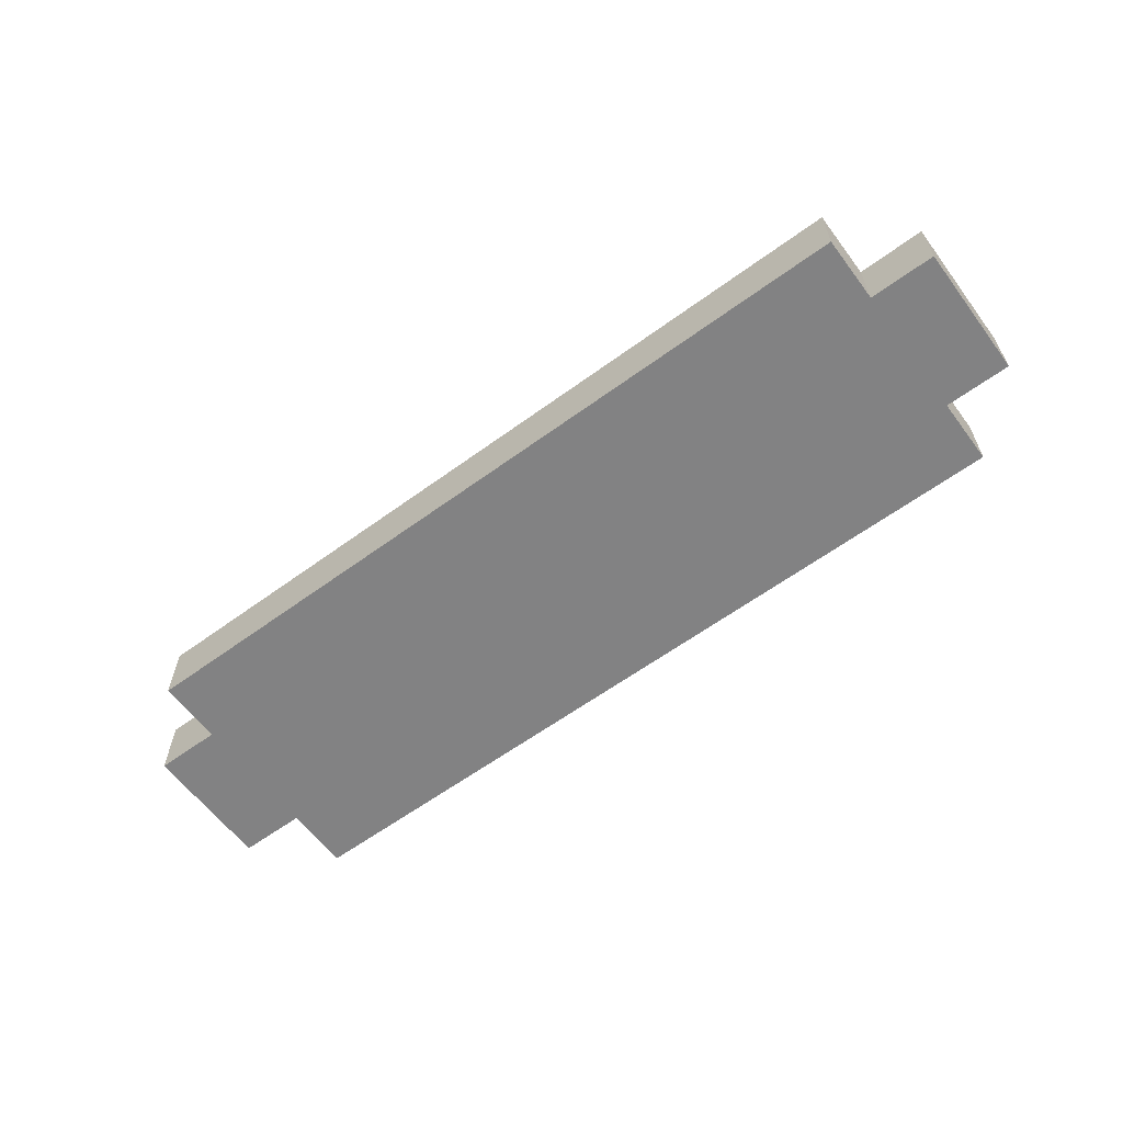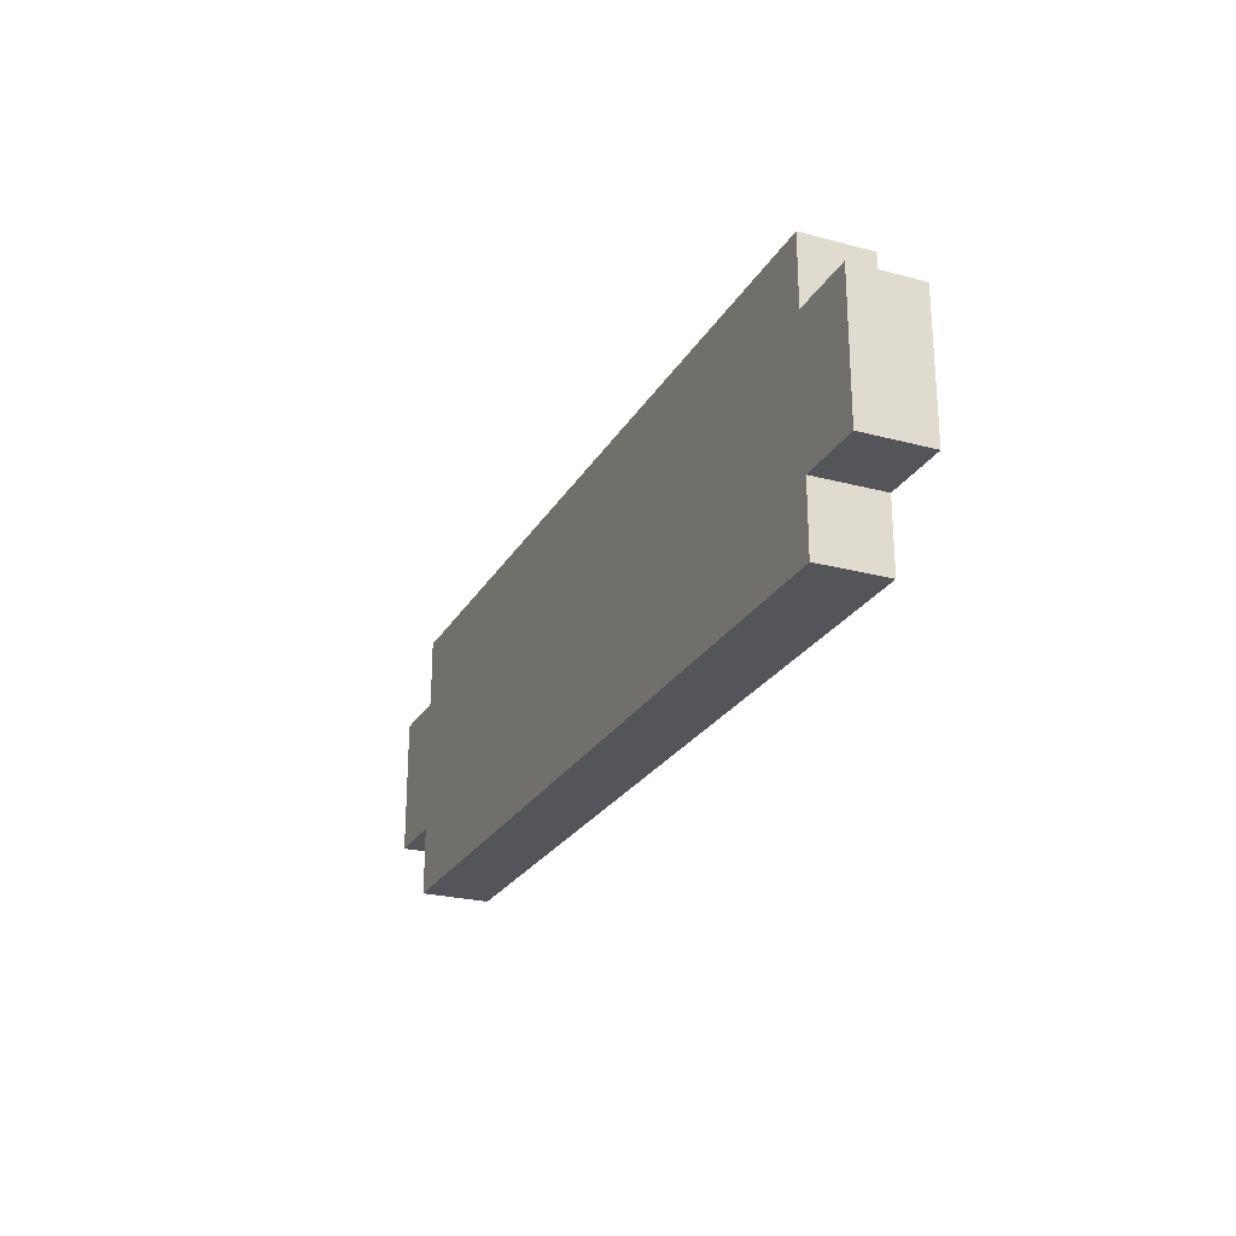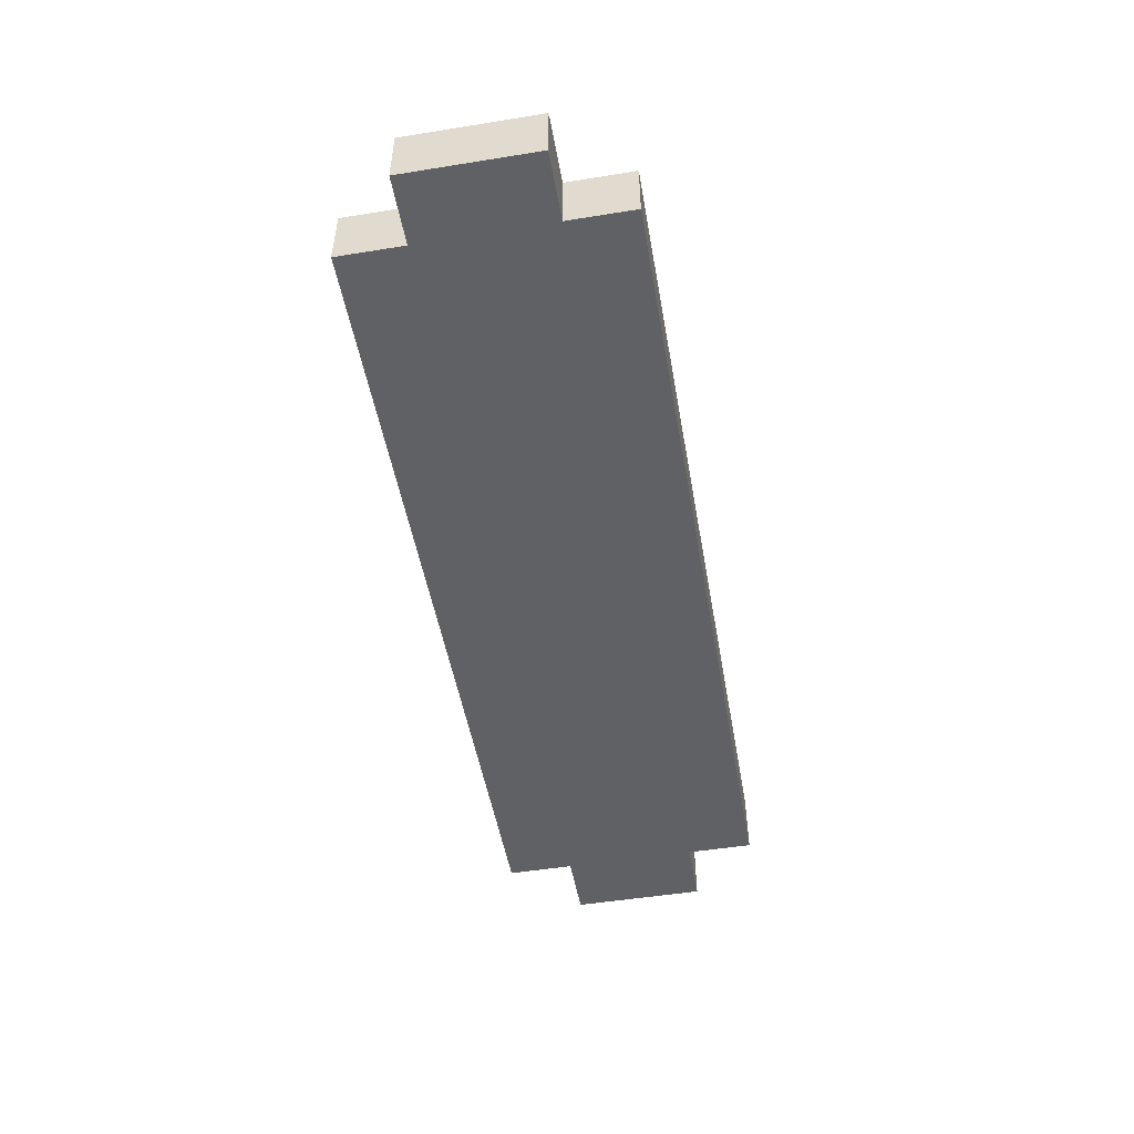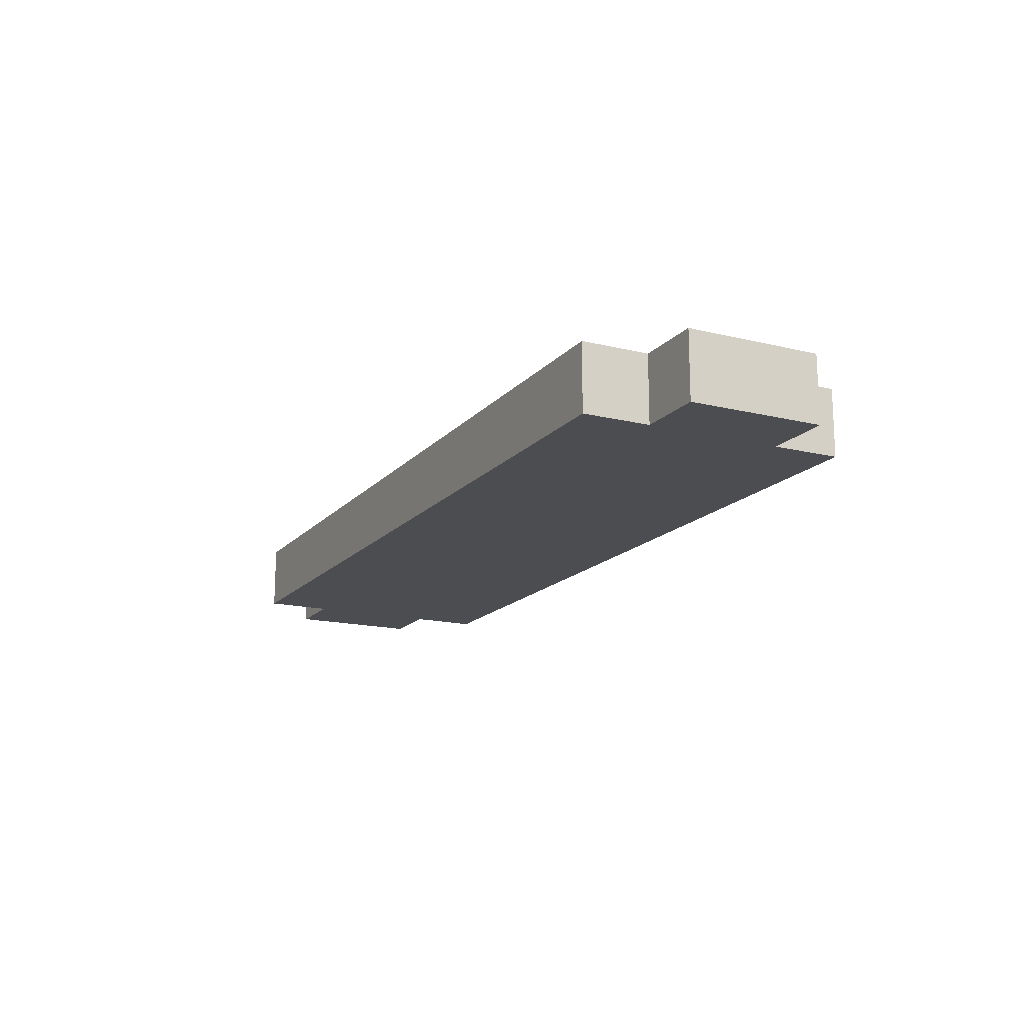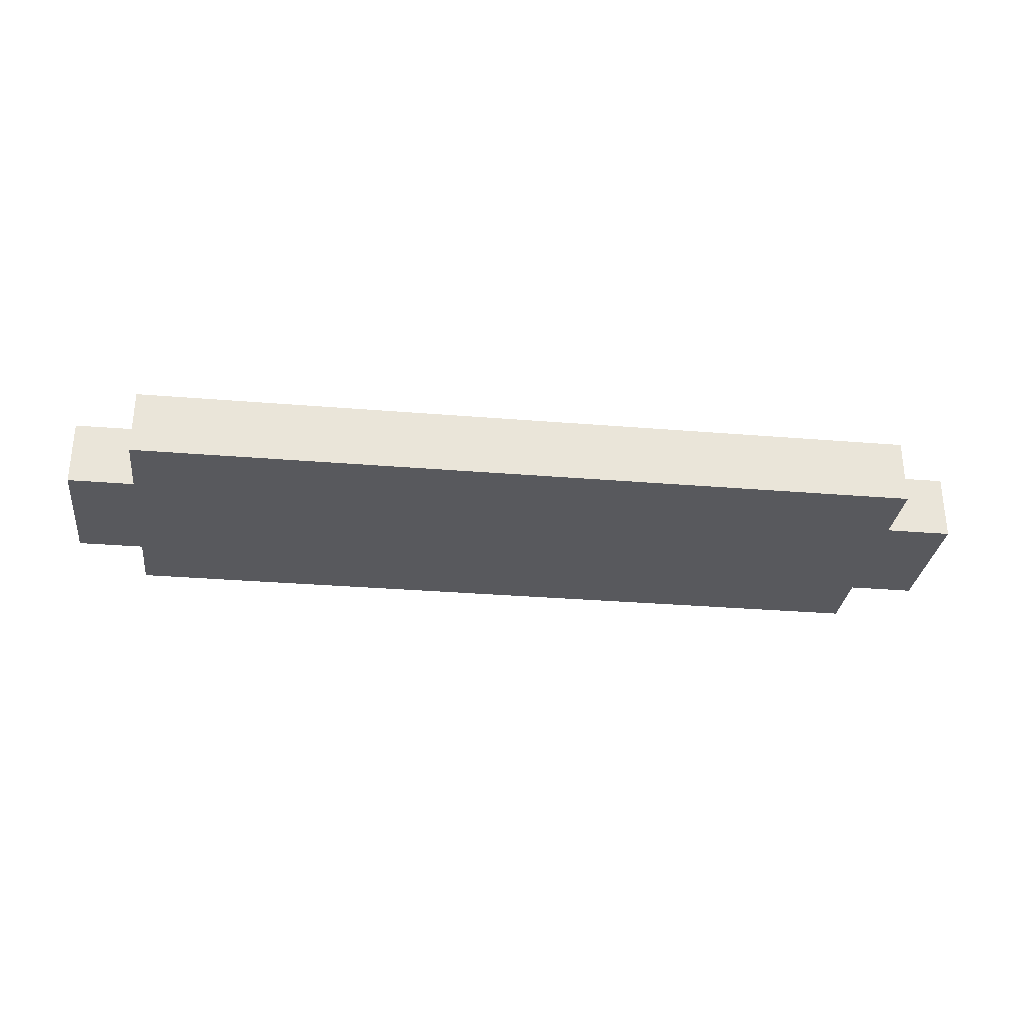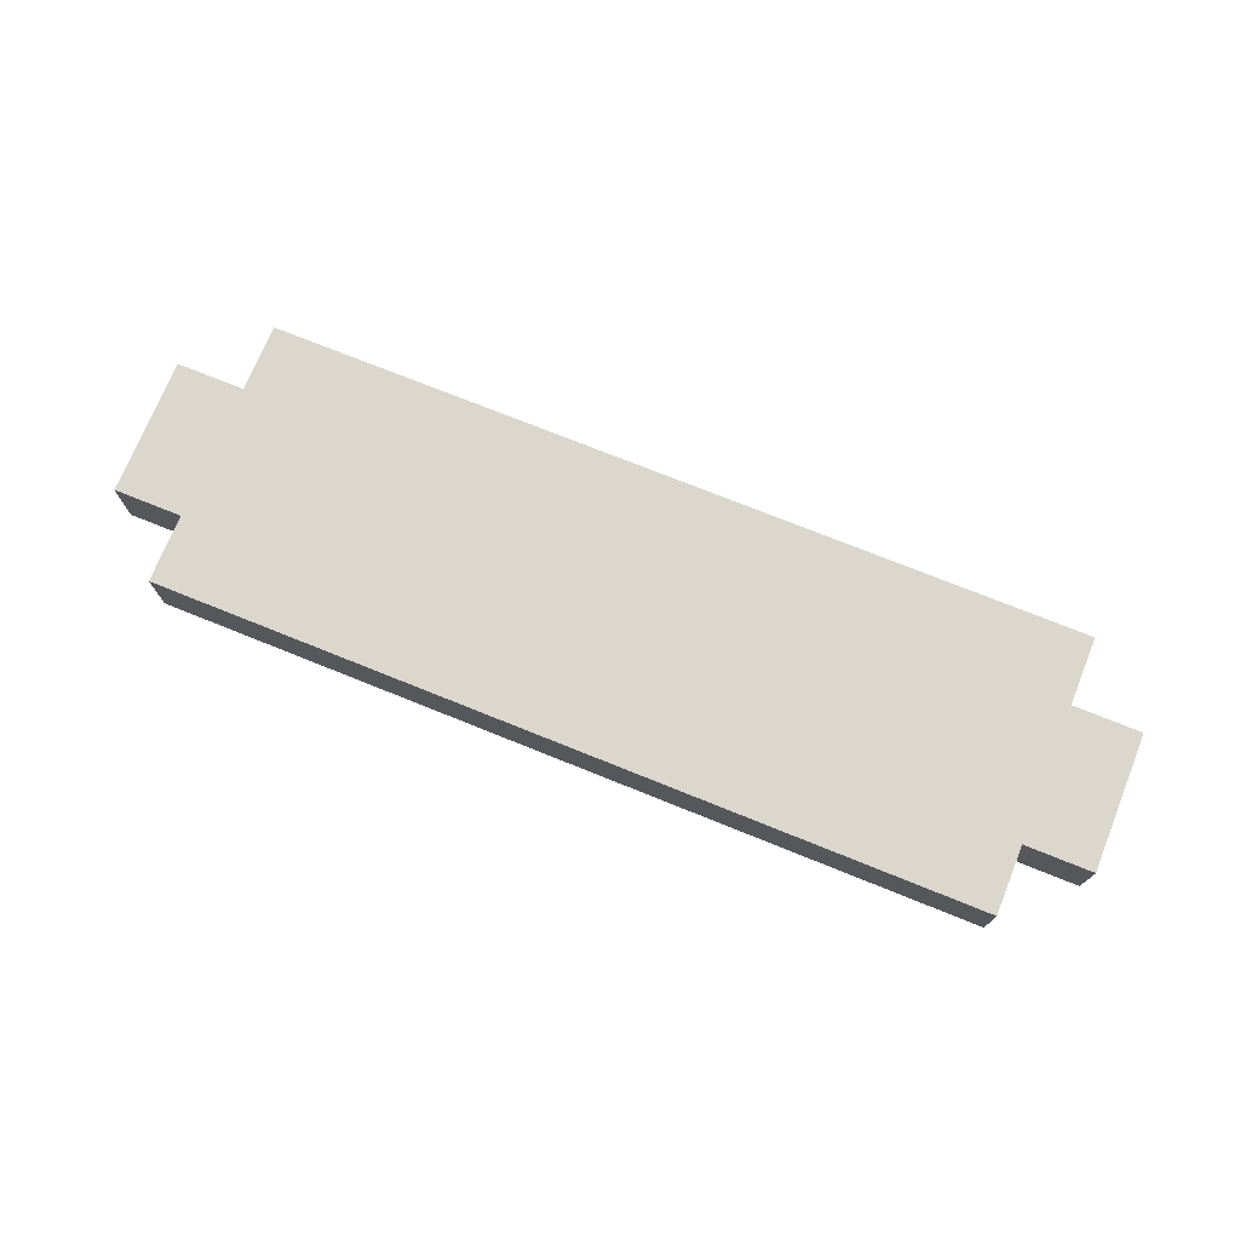
<metadata>
{"format":"obj","ext":"obj","renderer":"f3d","projection":"perspective","resolution":1024,"background":"white","views":[{"elev":-60.9,"azim":36.7,"up":"+Y"},{"elev":-24.7,"azim":66.5,"up":"+Z"},{"elev":-50.2,"azim":100.0,"up":"+Y"},{"elev":-16.2,"azim":63.3,"up":"+Y"},{"elev":-30.2,"azim":173.1,"up":"+Y"},{"elev":73.2,"azim":22.0,"up":"+Y"}]}
</metadata>
<code>
o
v -0.7 0 0.1
v -0.7 0 -0.1
v -0.7 0.1 0.1
v -0.7 0.1 -0.1
v -0.6 0 0.2
v -0.6 0 0.1
v -0.6 0 -0.1
v -0.6 0 -0.2
v -0.6 0.1 0.2
v -0.6 0.1 0.1
v -0.6 0.1 -0.1
v -0.6 0.1 -0.2
v 0.6 0 0.2
v 0.6 0 0.1
v 0.6 0 -0.1
v 0.6 0 -0.2
v 0.6 0.1 0.2
v 0.6 0.1 0.1
v 0.6 0.1 -0.1
v 0.6 0.1 -0.2
v 0.7 0 0.1
v 0.7 0 -0.1
v 0.7 0.1 0.1
v 0.7 0.1 -0.1
v -0.6 0 0.2
v -0.6 0.1 0.2
v 0.6 0 0.2
v 0.6 0.1 0.2
v -0.7 0 0.1
v -0.7 0.1 0.1
v -0.6 0 0.1
v -0.6 0.1 0.1
v 0.6 0 0.1
v 0.6 0.1 0.1
v 0.7 0 0.1
v 0.7 0.1 0.1
v -0.7 0 -0.1
v -0.7 0.1 -0.1
v -0.6 0 -0.1
v -0.6 0.1 -0.1
v 0.6 0 -0.1
v 0.6 0.1 -0.1
v 0.7 0 -0.1
v 0.7 0.1 -0.1
v -0.6 0 -0.2
v -0.6 0.1 -0.2
v 0.6 0 -0.2
v 0.6 0.1 -0.2
v -0.6 0 0.2
v 0.6 0 0.2
v -0.7 0 0.1
v -0.6 0 0.1
v -0.5 0 0.1
v -0.4 0 0.1
v -0.3 0 0.1
v -0.2 0 0.1
v -0.1 0 0.1
v 0 0 0.1
v 0.1 0 0.1
v 0.2 0 0.1
v 0.3 0 0.1
v 0.4 0 0.1
v 0.5 0 0.1
v 0.6 0 0.1
v 0.7 0 0.1
v -0.6 0 0
v -0.5 0 0
v -0.4 0 0
v -0.3 0 0
v -0.2 0 0
v -0.1 0 0
v 0 0 0
v 0.1 0 0
v 0.2 0 0
v 0.3 0 0
v 0.4 0 0
v 0.5 0 0
v 0.6 0 0
v -0.7 0 -0.1
v -0.6 0 -0.1
v -0.5 0 -0.1
v -0.4 0 -0.1
v -0.3 0 -0.1
v -0.2 0 -0.1
v -0.1 0 -0.1
v 0 0 -0.1
v 0.1 0 -0.1
v 0.2 0 -0.1
v 0.3 0 -0.1
v 0.4 0 -0.1
v 0.5 0 -0.1
v 0.6 0 -0.1
v 0.7 0 -0.1
v -0.6 0 -0.2
v 0.6 0 -0.2
v -0.6 0.1 0.2
v 0.6 0.1 0.2
v -0.7 0.1 0.1
v -0.6 0.1 0.1
v -0.5 0.1 0.1
v -0.4 0.1 0.1
v -0.3 0.1 0.1
v -0.2 0.1 0.1
v -0.1 0.1 0.1
v 0 0.1 0.1
v 0.1 0.1 0.1
v 0.2 0.1 0.1
v 0.3 0.1 0.1
v 0.4 0.1 0.1
v 0.5 0.1 0.1
v 0.6 0.1 0.1
v 0.7 0.1 0.1
v -0.6 0.1 0
v -0.5 0.1 0
v -0.4 0.1 0
v -0.3 0.1 0
v -0.2 0.1 0
v -0.1 0.1 0
v 0 0.1 0
v 0.1 0.1 0
v 0.2 0.1 0
v 0.3 0.1 0
v 0.4 0.1 0
v 0.5 0.1 0
v 0.6 0.1 0
v -0.7 0.1 -0.1
v -0.6 0.1 -0.1
v -0.5 0.1 -0.1
v -0.4 0.1 -0.1
v -0.3 0.1 -0.1
v -0.2 0.1 -0.1
v -0.1 0.1 -0.1
v 0 0.1 -0.1
v 0.1 0.1 -0.1
v 0.2 0.1 -0.1
v 0.3 0.1 -0.1
v 0.4 0.1 -0.1
v 0.5 0.1 -0.1
v 0.6 0.1 -0.1
v 0.7 0.1 -0.1
v -0.6 0.1 -0.2
v 0.6 0.1 -0.2
f 3 2 1
f 4 2 3
f 9 6 5
f 10 6 9
f 11 8 7
f 12 8 11
f 13 14 17
f 17 14 18
f 15 16 19
f 19 16 20
f 21 22 23
f 23 22 24
f 27 26 25
f 28 26 27
f 31 30 29
f 32 30 31
f 35 34 33
f 36 34 35
f 37 38 39
f 39 38 40
f 41 42 43
f 43 42 44
f 45 46 47
f 47 46 48
f 52 50 49
f 53 50 52
f 54 50 53
f 55 50 54
f 56 50 55
f 57 50 56
f 58 50 57
f 59 50 58
f 60 50 59
f 61 50 60
f 62 50 61
f 63 50 62
f 64 50 63
f 66 52 51
f 66 53 52
f 67 54 53
f 67 53 66
f 68 55 54
f 68 54 67
f 69 56 55
f 69 55 68
f 70 57 56
f 70 56 69
f 71 58 57
f 71 57 70
f 72 59 58
f 72 58 71
f 73 60 59
f 73 59 72
f 74 61 60
f 74 60 73
f 75 62 61
f 75 61 74
f 76 63 62
f 76 62 75
f 77 65 64
f 77 63 76
f 77 64 63
f 78 65 77
f 79 66 51
f 79 67 66
f 80 67 79
f 81 68 67
f 81 67 80
f 82 69 68
f 82 68 81
f 83 70 69
f 83 69 82
f 84 71 70
f 84 70 83
f 85 72 71
f 85 71 84
f 86 73 72
f 86 72 85
f 87 74 73
f 87 73 86
f 88 75 74
f 88 74 87
f 89 76 75
f 89 75 88
f 90 77 76
f 90 76 89
f 91 78 77
f 91 77 90
f 92 65 78
f 92 78 91
f 93 65 92
f 94 88 87
f 94 87 86
f 94 92 91
f 94 91 90
f 94 89 88
f 94 86 85
f 94 85 84
f 94 84 83
f 94 83 82
f 94 82 81
f 94 81 80
f 94 90 89
f 95 92 94
f 96 97 99
f 99 97 100
f 100 97 101
f 101 97 102
f 102 97 103
f 103 97 104
f 104 97 105
f 105 97 106
f 106 97 107
f 107 97 108
f 108 97 109
f 109 97 110
f 110 97 111
f 98 99 113
f 99 100 113
f 100 101 114
f 113 100 114
f 101 102 115
f 114 101 115
f 102 103 116
f 115 102 116
f 103 104 117
f 116 103 117
f 104 105 118
f 117 104 118
f 105 106 119
f 118 105 119
f 106 107 120
f 119 106 120
f 107 108 121
f 120 107 121
f 108 109 122
f 121 108 122
f 109 110 123
f 122 109 123
f 111 112 124
f 123 110 124
f 110 111 124
f 124 112 125
f 98 113 126
f 113 114 126
f 126 114 127
f 114 115 128
f 127 114 128
f 115 116 129
f 128 115 129
f 116 117 130
f 129 116 130
f 117 118 131
f 130 117 131
f 118 119 132
f 131 118 132
f 119 120 133
f 132 119 133
f 120 121 134
f 133 120 134
f 121 122 135
f 134 121 135
f 122 123 136
f 135 122 136
f 123 124 137
f 136 123 137
f 124 125 138
f 137 124 138
f 125 112 139
f 138 125 139
f 139 112 140
f 134 135 141
f 133 134 141
f 138 139 141
f 137 138 141
f 135 136 141
f 132 133 141
f 131 132 141
f 130 131 141
f 129 130 141
f 128 129 141
f 127 128 141
f 136 137 141
f 141 139 142

</code>
